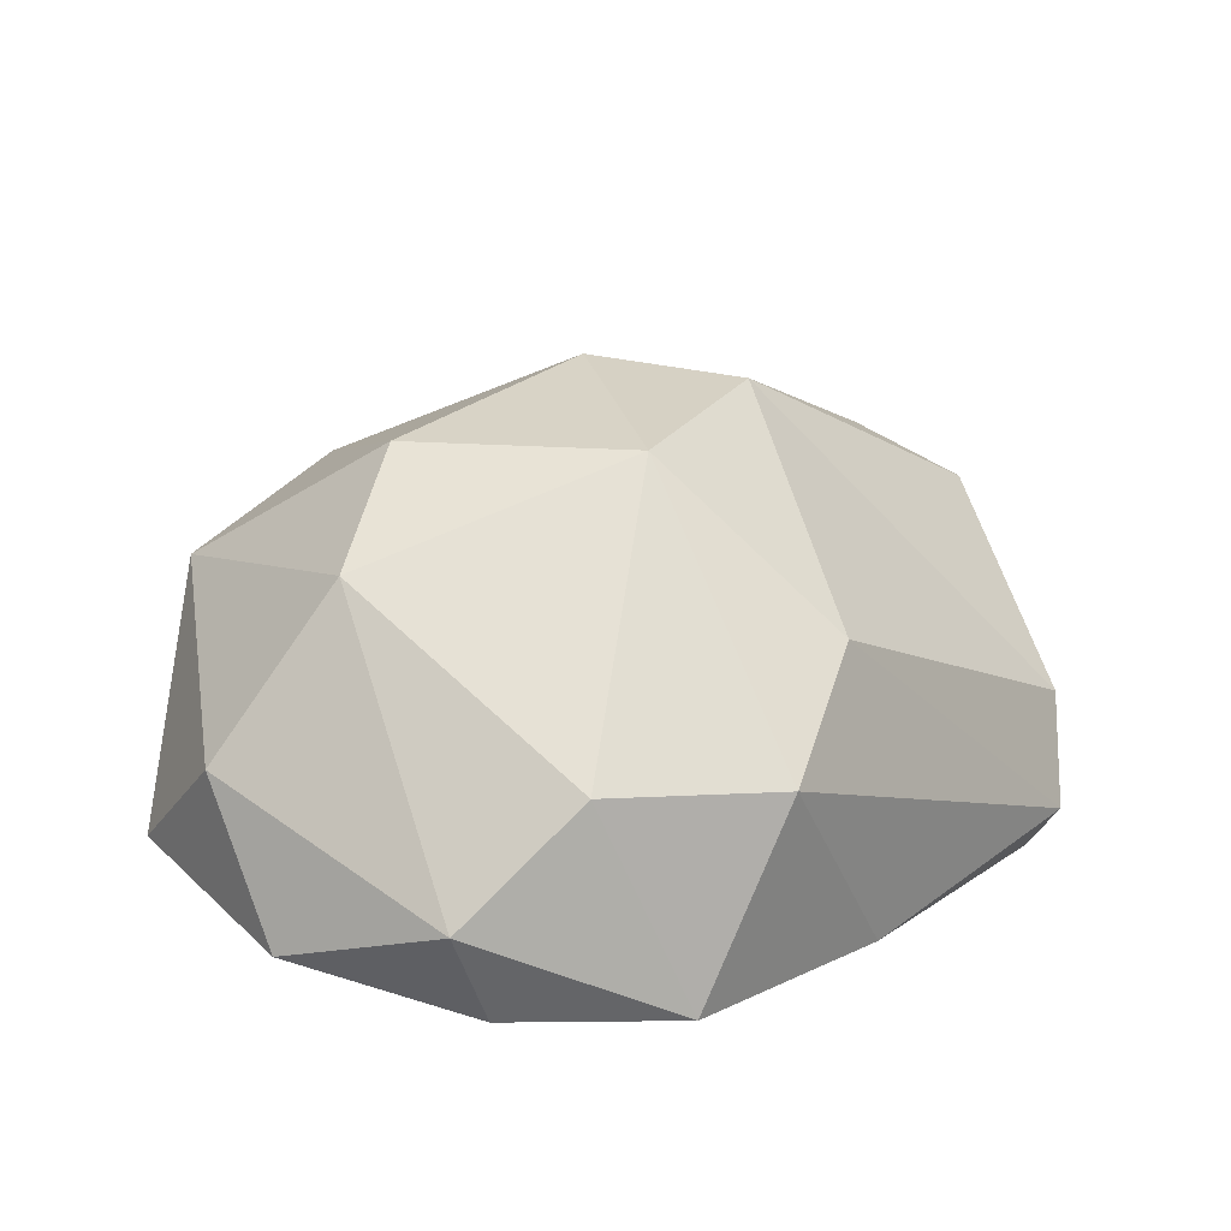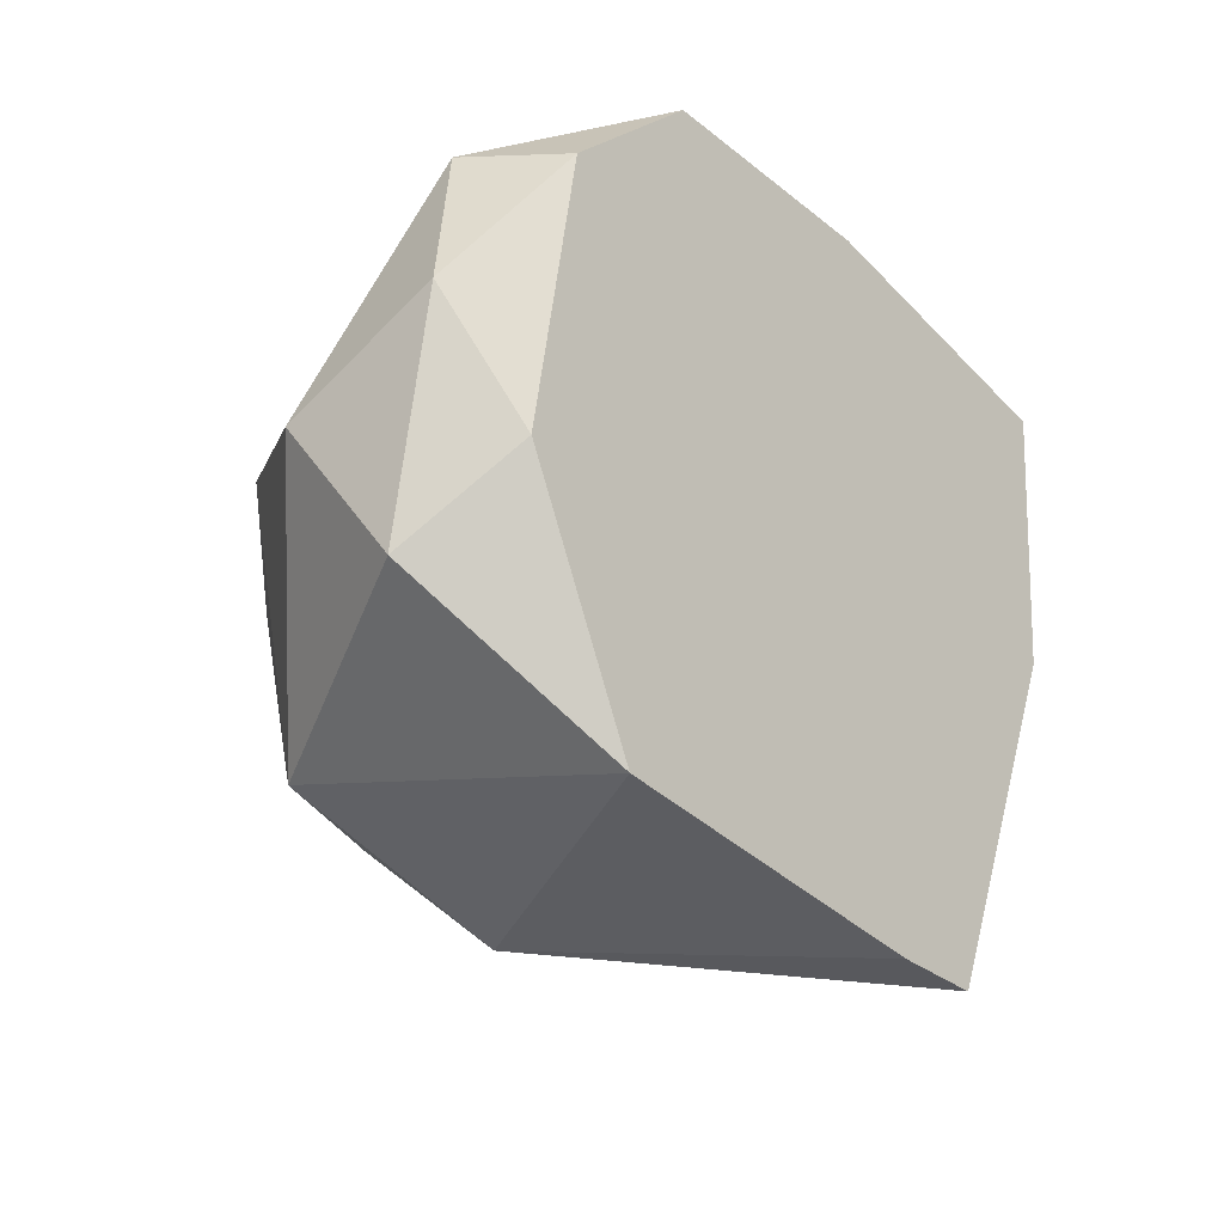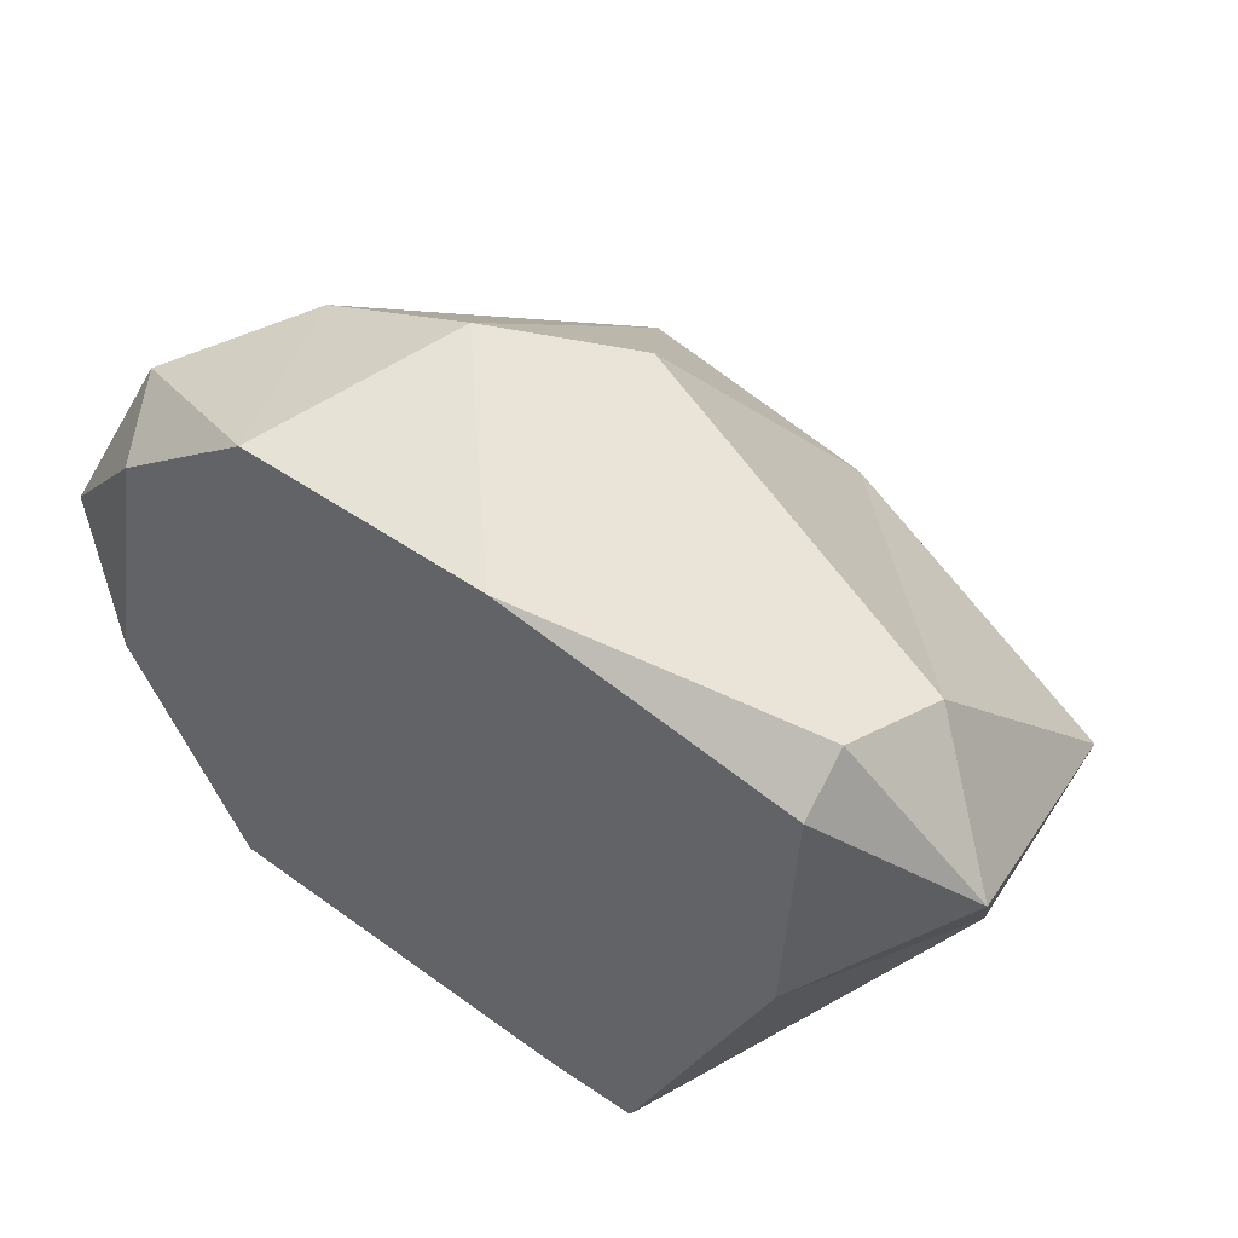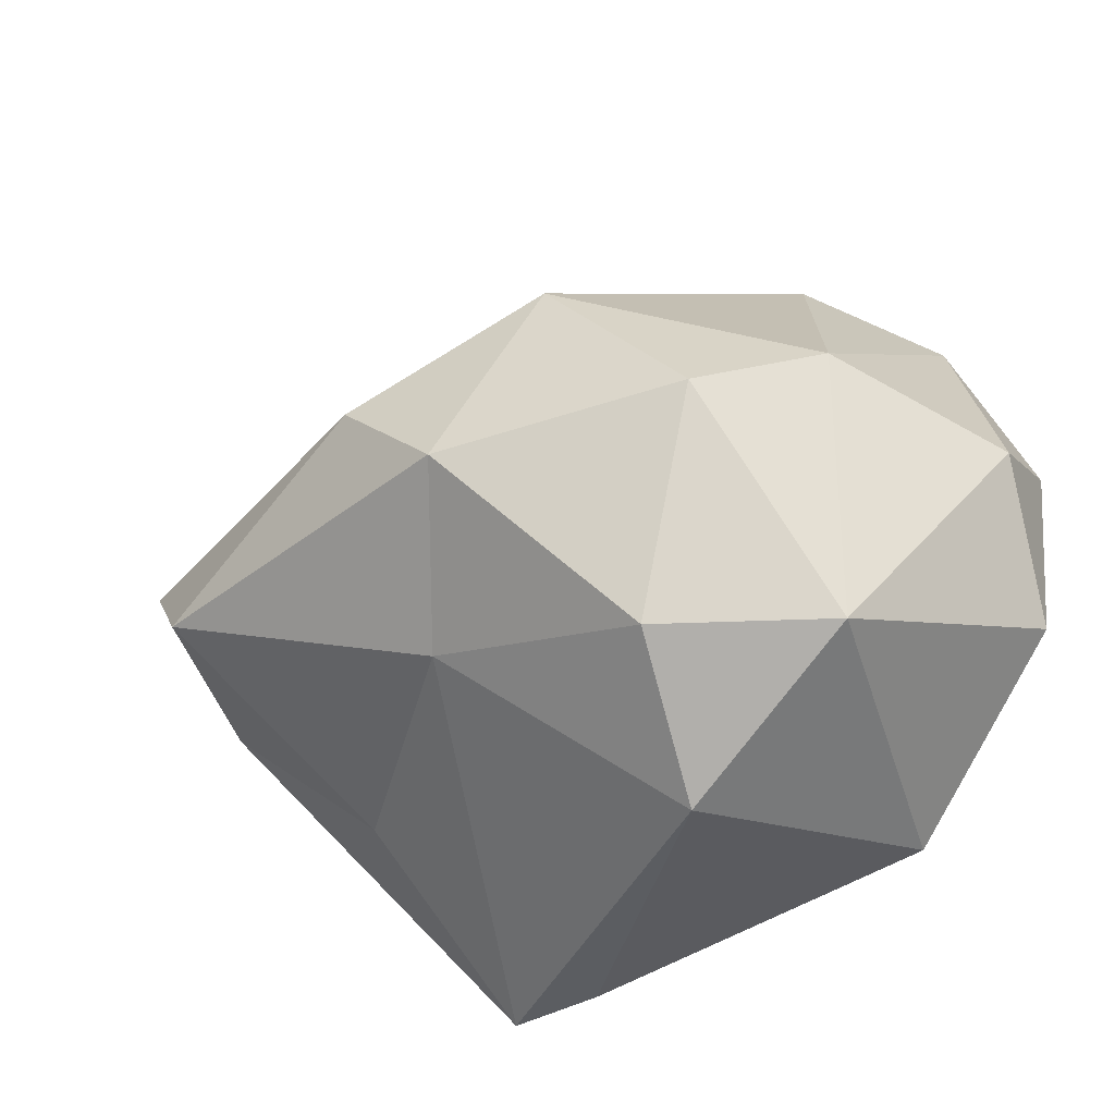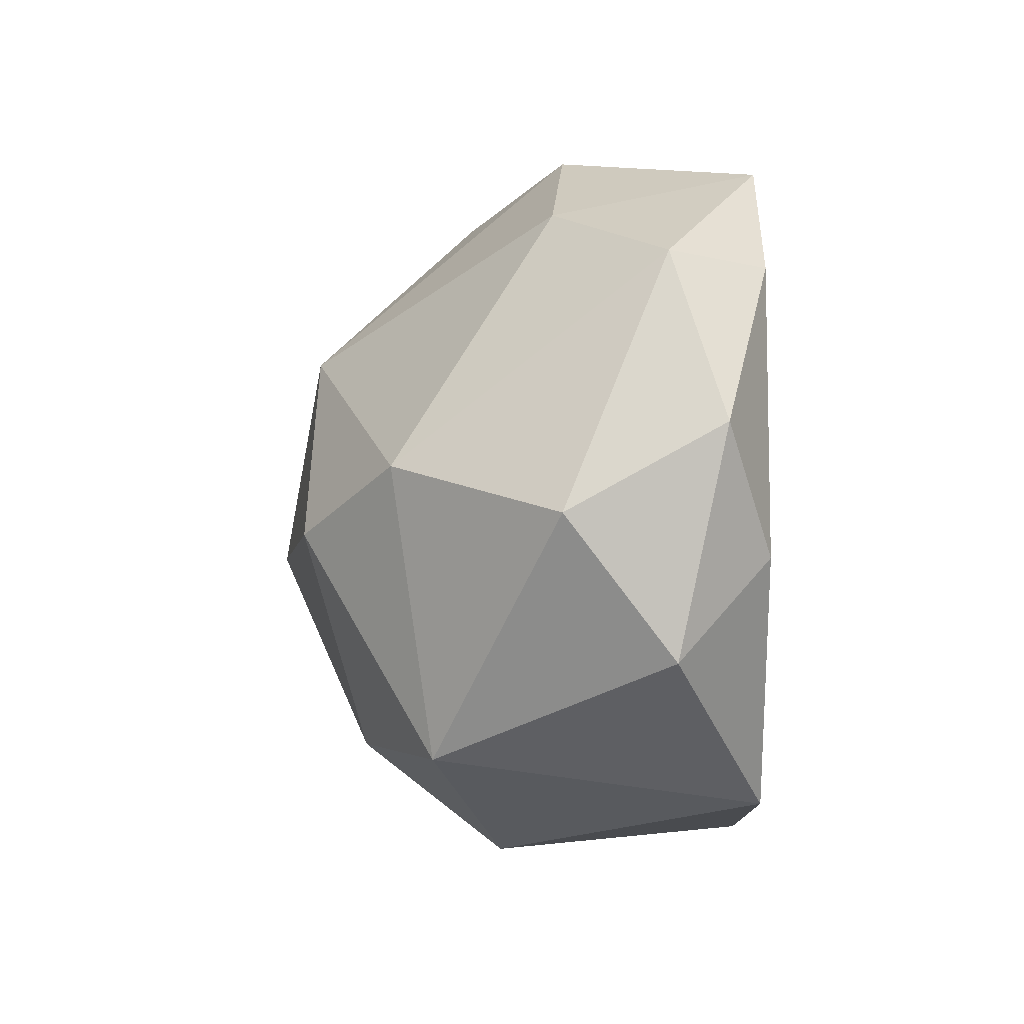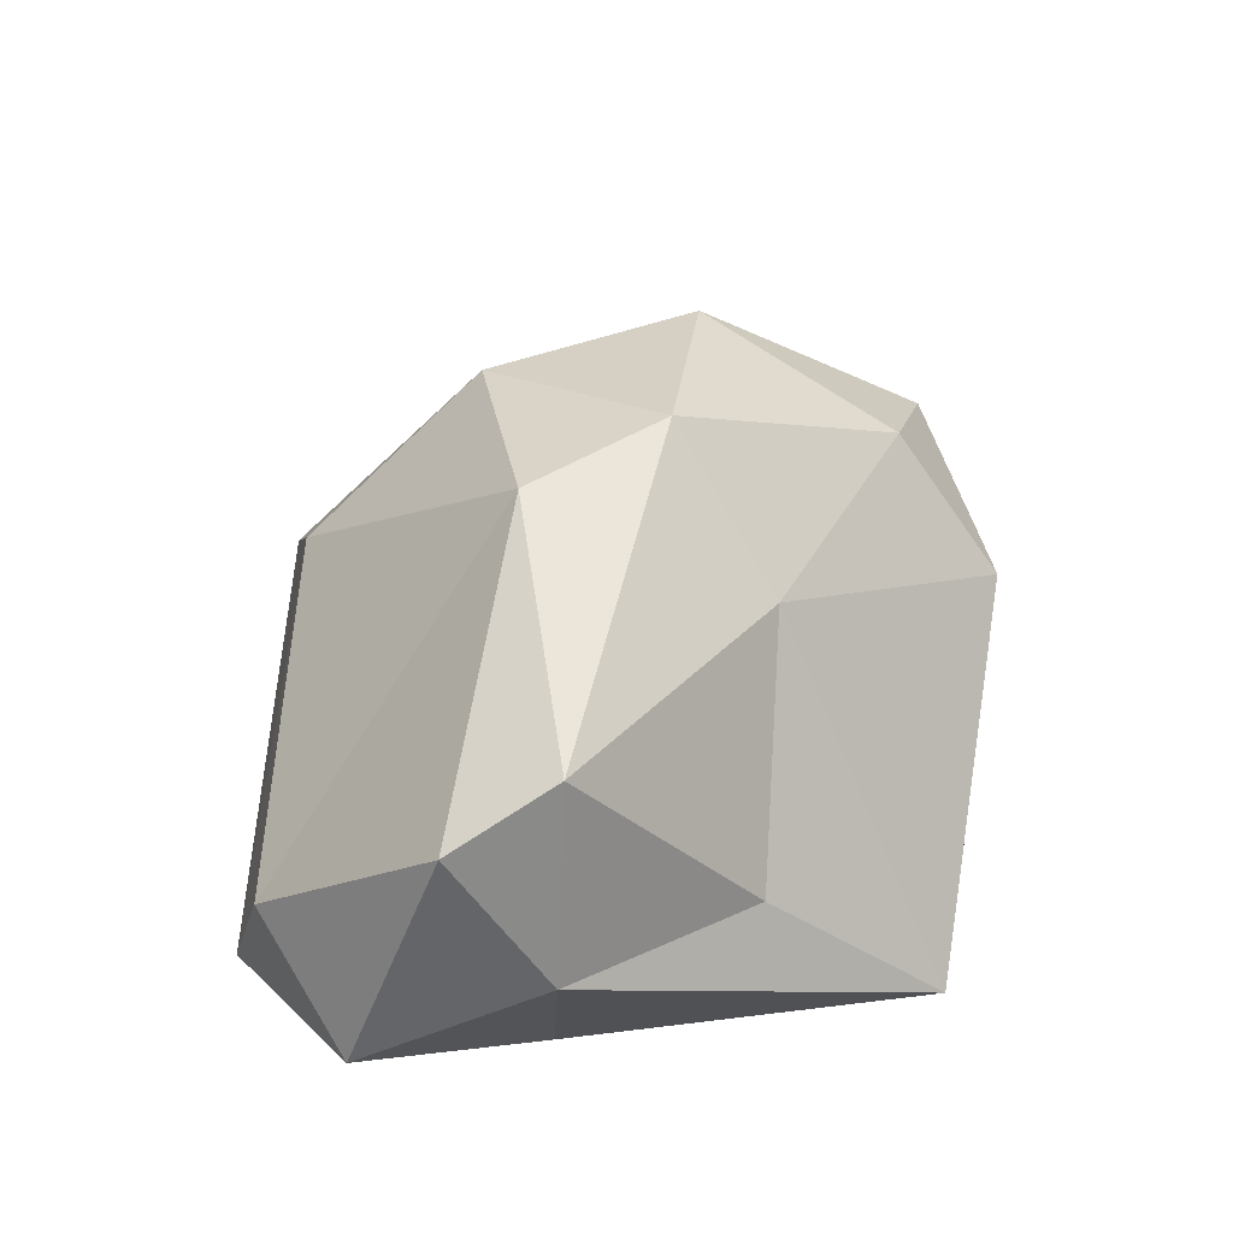
<metadata>
{"format":"obj","ext":"obj","renderer":"f3d","projection":"perspective","resolution":1024,"background":"white","views":[{"elev":15.8,"azim":-40.2,"up":"+Y"},{"elev":-23.1,"azim":-49.3,"up":"+Z"},{"elev":51.2,"azim":33.9,"up":"+Z"},{"elev":-38.8,"azim":-152.0,"up":"+Z"},{"elev":-0.6,"azim":-88.7,"up":"+Z"},{"elev":39.8,"azim":103.6,"up":"+Y"}]}
</metadata>
<code>
o rock.009
v -9.025 0.5169 -1.603
v -5.536 0.5169 3.343
v -10.3 1.331 0.7407
v -6.856 0.5169 -6.176
v -8.07 0.5169 3.611
v -10.17 2.202 -3.398
v -4.785 0.5169 -5.022
v 1.84 0.5169 -1.213
v -0.1012 0.5169 -7.467
v 1.639 0.5169 -7.644
v -4.44 5.397 -7.364
v -0.3412 7.326 -3.943
v -7.944 6.531 -5.269
v -4.824 8 -5.273
v -6.359 9.048 -1.197
v -1.695 9.949 -1.711
v -3.52 9.046 2.21
v 0.4077 9.552 0.4401
v 5.289 7.788 -1.589
v 6.486 6.814 0.1364
v 6.225 4 -1.667
v 3.115 3.608 -4.511
v 6.942 2.042 1.829
v 4.358 0.5169 -1.072
v 4.561 0.5169 3.89
v 4.587 1.486 4.698
v -1.096 0.5169 2.562
v -0.9072 0.5169 5.314
v -5.463 0.5169 5.718
v -3.799 4.18 6.208
v -6.886 4.365 4.745
v -1.659 6.071 5.158
v 5.144 3.513 3.973
v -8.994 2.302 3.833
v -8.309 7.265 0.03903
v -10.48 4.176 -0.8179
f 7 2 1
f 2 5 1
f 1 5 3
f 6 1 3
f 6 4 1
f 1 4 7
f 7 8 2
f 9 8 7
f 7 4 9
f 8 9 10
f 9 11 10
f 9 4 11
f 10 11 12
f 13 11 4
f 11 14 12
f 13 14 11
f 15 14 13
f 15 16 14
f 12 14 16
f 16 17 18
f 17 16 15
f 16 18 19
f 12 16 19
f 20 19 18
f 20 21 19
f 22 12 19
f 22 19 21
f 22 21 10
f 10 12 22
f 21 24 10
f 20 23 21
f 21 23 24
f 8 10 24
f 25 24 23
f 8 24 25
f 25 23 26
f 25 26 28
f 28 27 25
f 27 8 25
f 30 29 28
f 29 2 28
f 28 26 30
f 28 2 27
f 31 29 30
f 30 17 31
f 30 26 32
f 32 17 30
f 32 18 17
f 33 18 32
f 26 33 32
f 33 20 18
f 23 20 33
f 23 33 26
f 31 34 29
f 31 35 34
f 17 35 31
f 35 15 13
f 17 15 35
f 36 35 13
f 34 35 36
f 6 36 13
f 6 3 36
f 3 34 36
f 5 34 3
f 5 29 34
f 2 29 5
f 2 8 27
f 13 4 6

</code>
